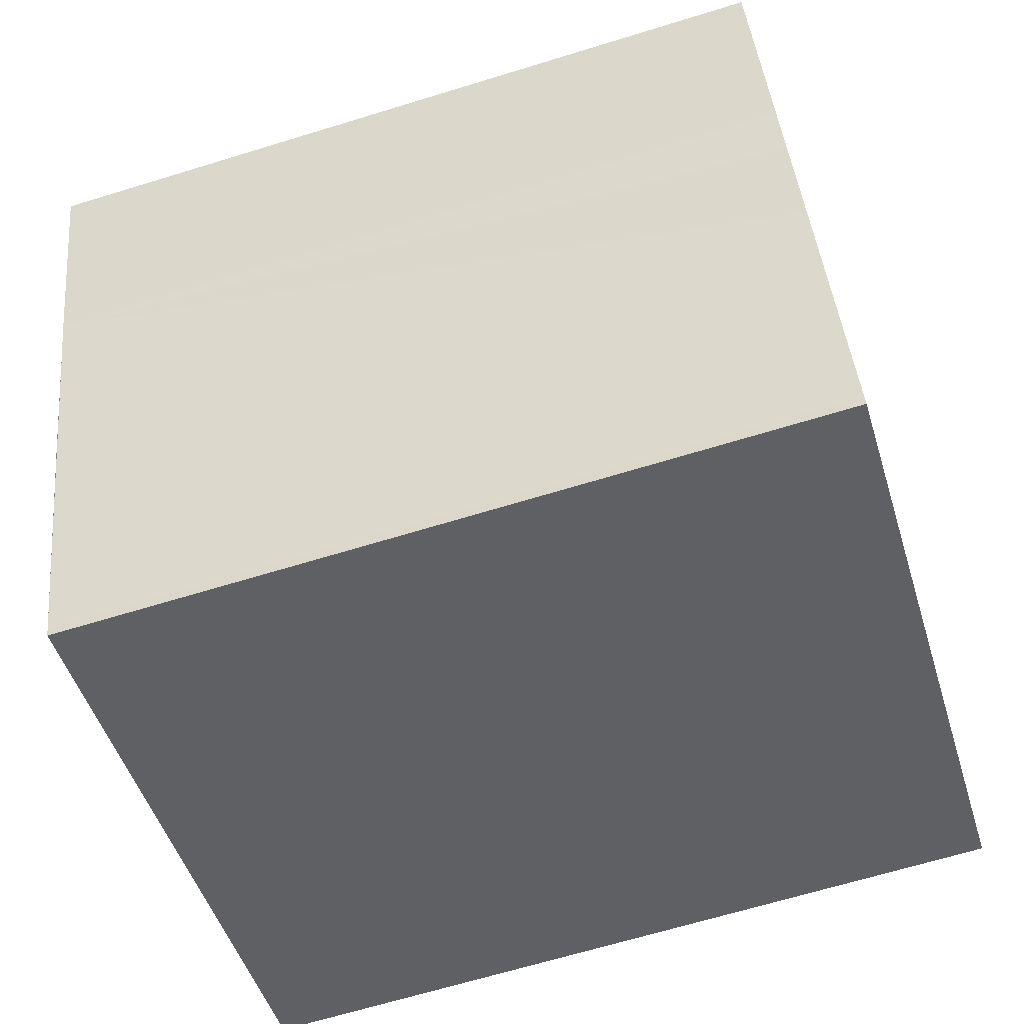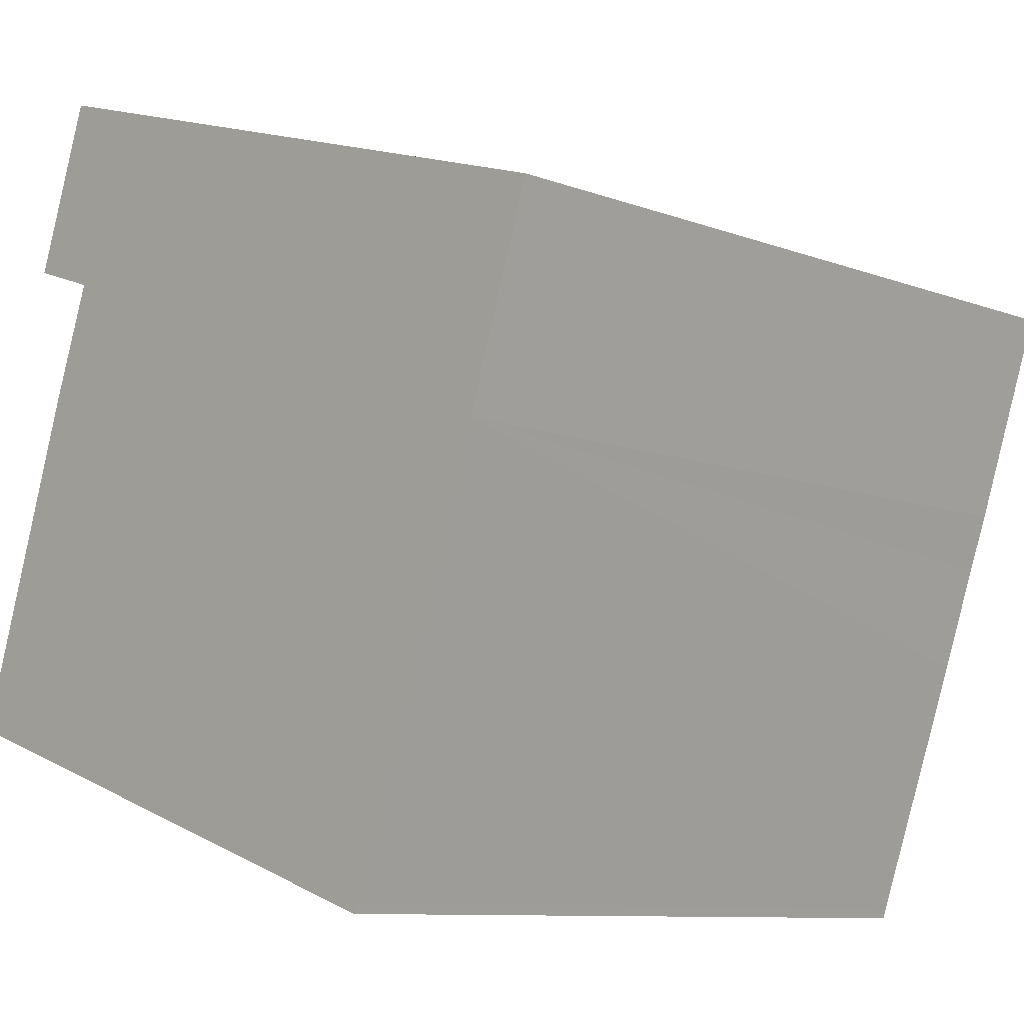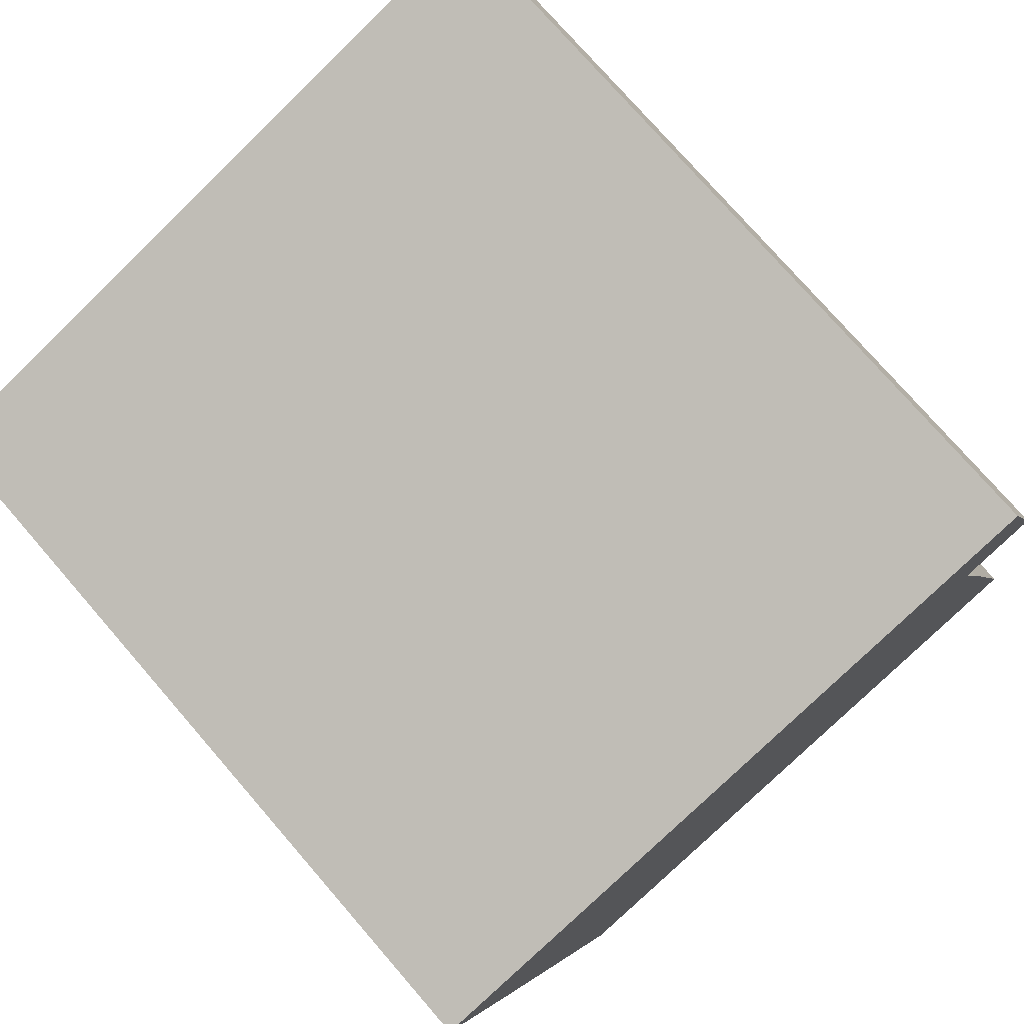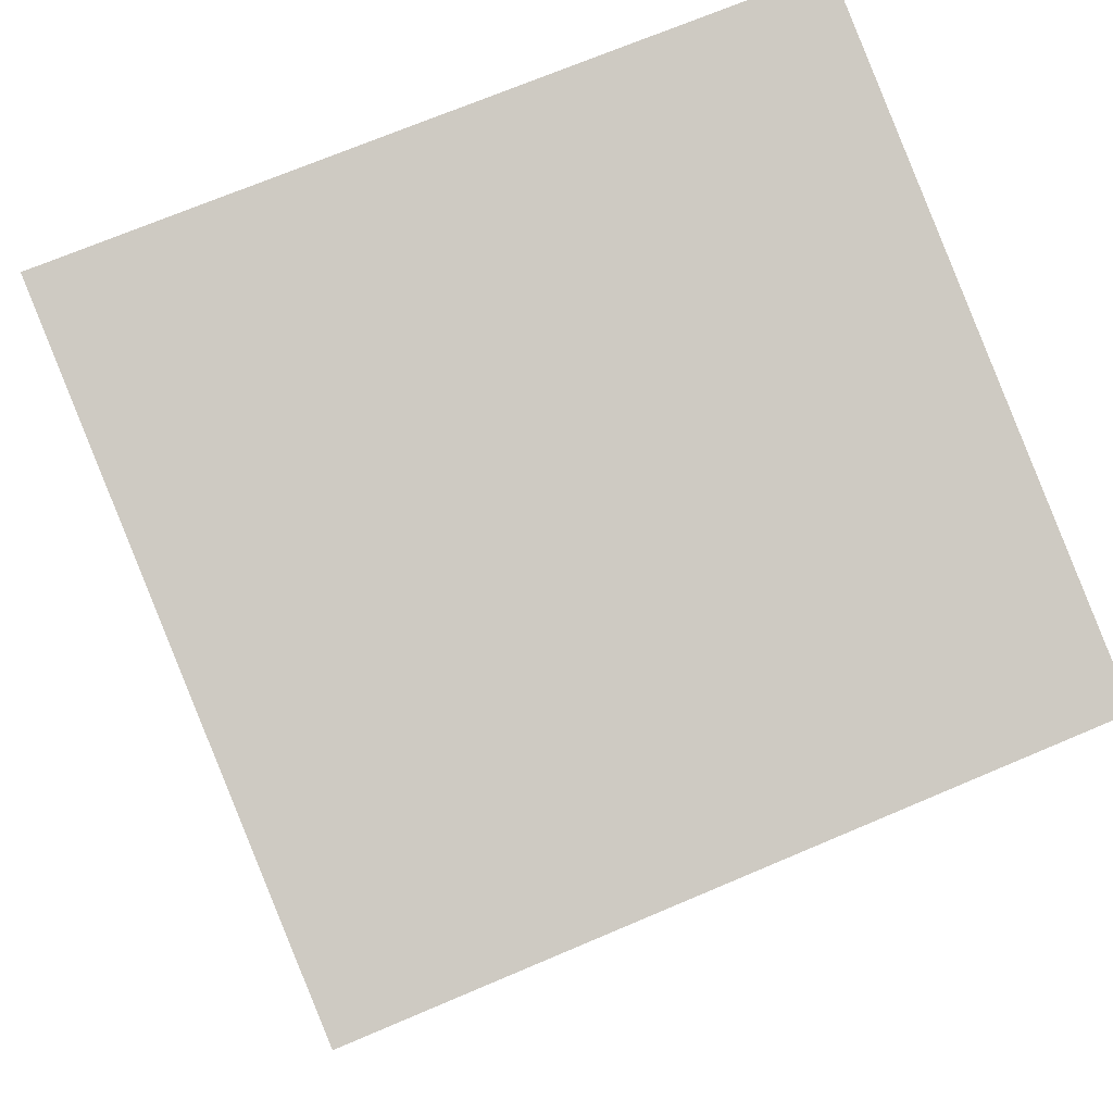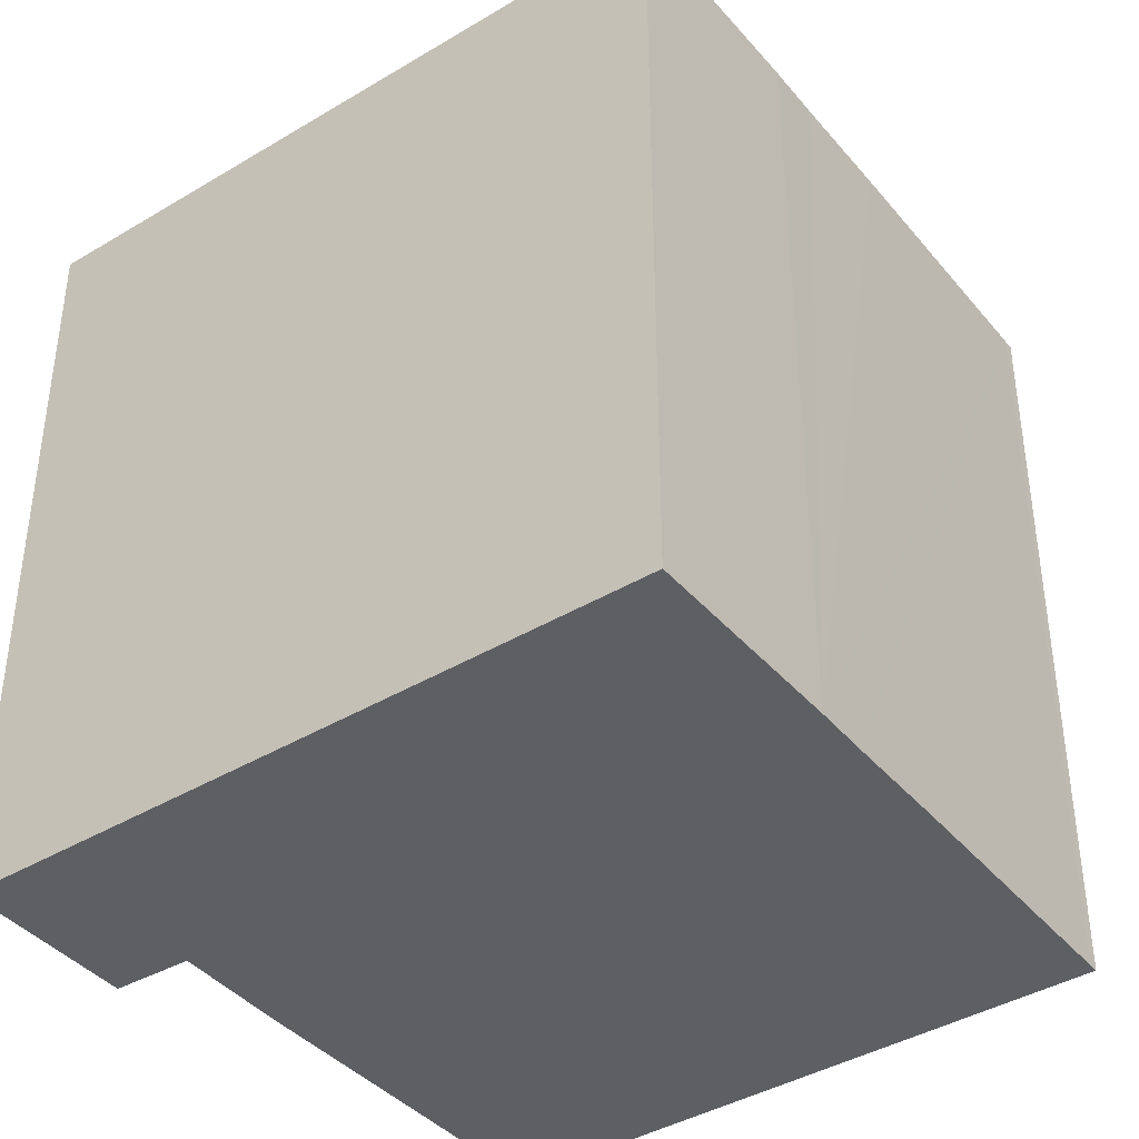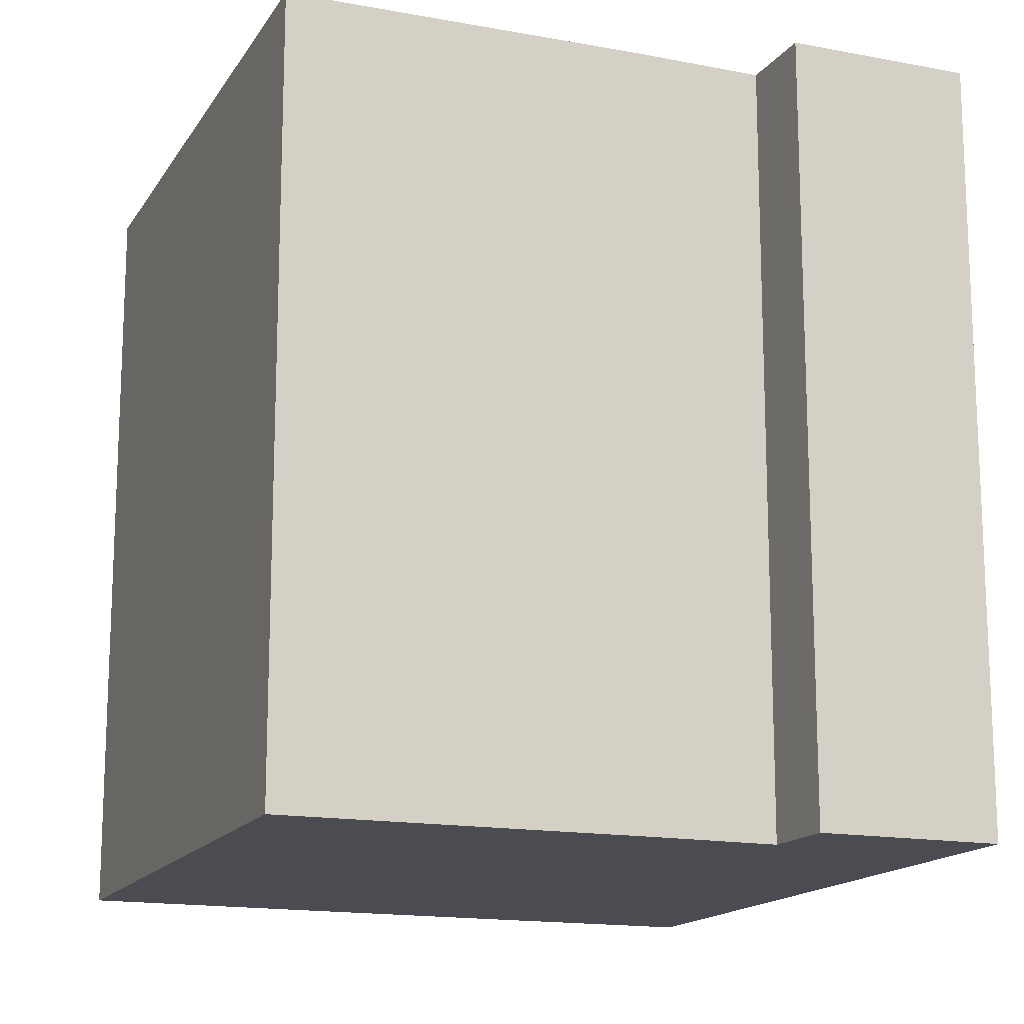
<metadata>
{"format":"obj","ext":"obj","renderer":"f3d","projection":"perspective","resolution":1024,"background":"white","views":[{"elev":-65.9,"azim":107.2,"up":"+Z"},{"elev":-9.5,"azim":45.7,"up":"+Z"},{"elev":75.8,"azim":139.1,"up":"+Z"},{"elev":69.3,"azim":66.8,"up":"+Z"},{"elev":-40.3,"azim":54.8,"up":"+Y"},{"elev":-15.5,"azim":-93.1,"up":"+Y"}]}
</metadata>
<code>
v  2.546 14.01 12.11
v  2.829 14.01 8.428
v  1.452 14.01 8.93
v  2.073 14.01 6.311
v  5.138 14.01 -1.695
v  0 14.01 8.577e-16
v  10.98 14.01 -3.622
v  11.04 14.01 -3.451
v  14.97 14.01 7.994
v  11.65 14.01 -1.695
v  12.34 14.01 0.247
v  12.71 14.01 1.3
v  13.35 14.01 3.176
v  13.71 14.01 4.219
v  1.452 -5.468e-16 8.93
v  2.546 -7.415e-16 12.11
v  0 0 0
v  2.073 -3.864e-16 6.311
v  2.829 -5.161e-16 8.428
v  14.97 -4.895e-16 7.994
v  13.71 -2.583e-16 4.219
v  13.35 -1.945e-16 3.176
v  11.04 2.113e-16 -3.451
v  12.71 -7.96e-17 1.3
v  11.65 1.038e-16 -1.695
v  12.34 -1.512e-17 0.247
v  10.98 2.218e-16 -3.622
v  5.138 1.038e-16 -1.695
g defaultobject
f 1 2 3
f 4 5 6
f 5 4 7
f 7 4 2
f 7 2 1
f 7 1 8
f 8 1 9
f 8 9 10
f 10 9 11
f 11 9 12
f 12 9 13
f 13 9 14
f 15 1 3
f 1 15 16
f 17 4 6
f 4 17 18
f 18 2 4
f 2 18 19
f 16 9 1
f 9 16 20
f 20 14 9
f 14 20 21
f 21 13 14
f 13 21 12
f 12 21 11
f 11 21 10
f 10 21 8
f 8 21 22
f 8 22 23
f 23 22 24
f 23 24 25
f 25 24 26
f 23 7 8
f 7 23 27
f 27 5 7
f 5 27 6
f 6 27 17
f 17 27 28
f 19 3 2
f 3 19 15
f 28 18 17
f 18 28 27
f 18 27 19
f 19 27 16
f 16 27 23
f 16 23 20
f 20 23 25
f 20 25 26
f 20 26 24
f 20 24 22
f 20 22 21
f 16 15 19

</code>
